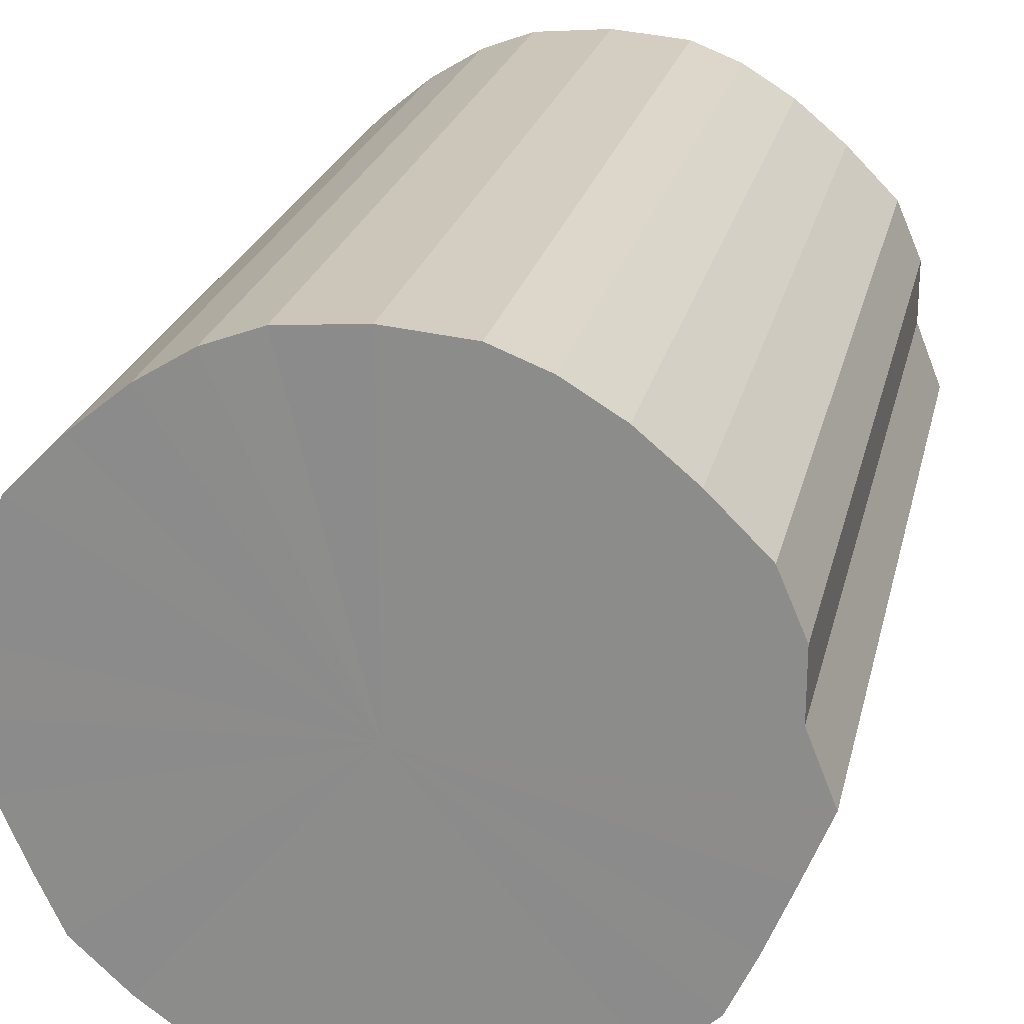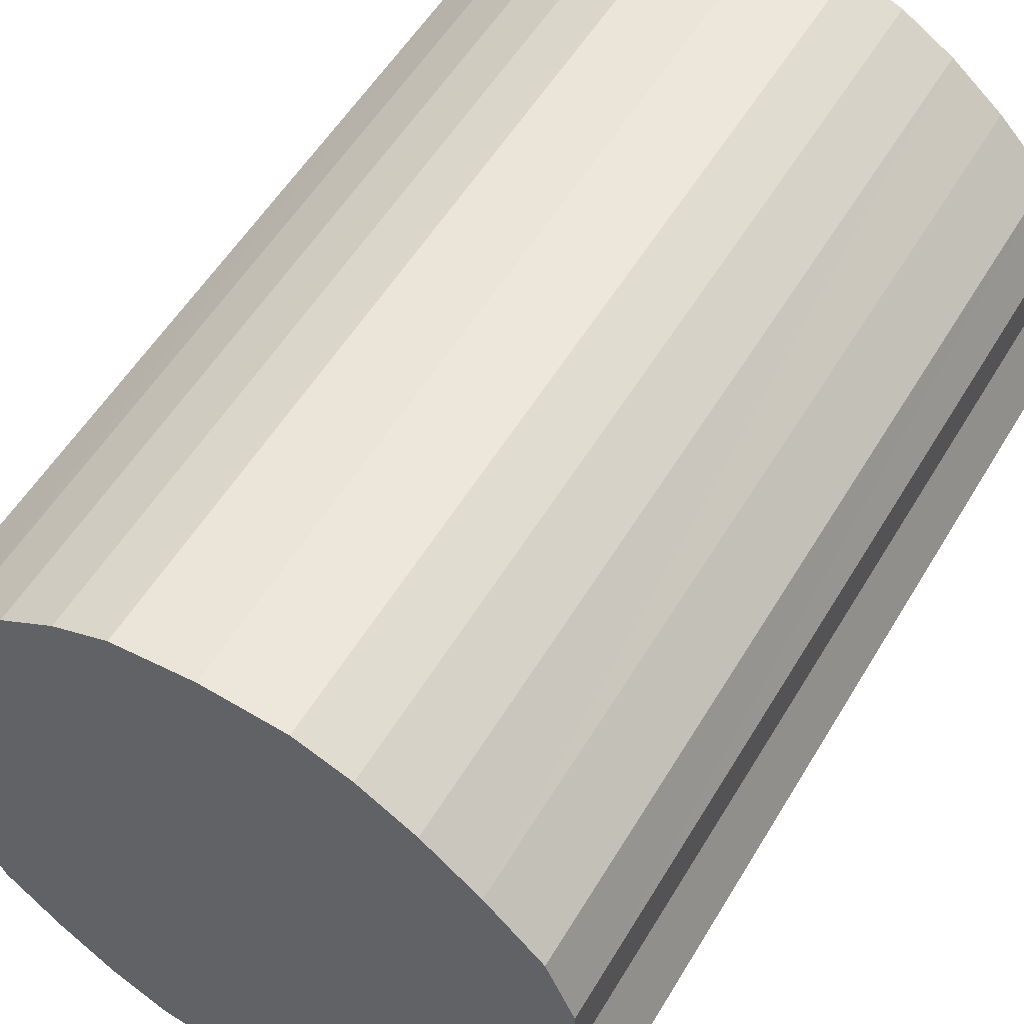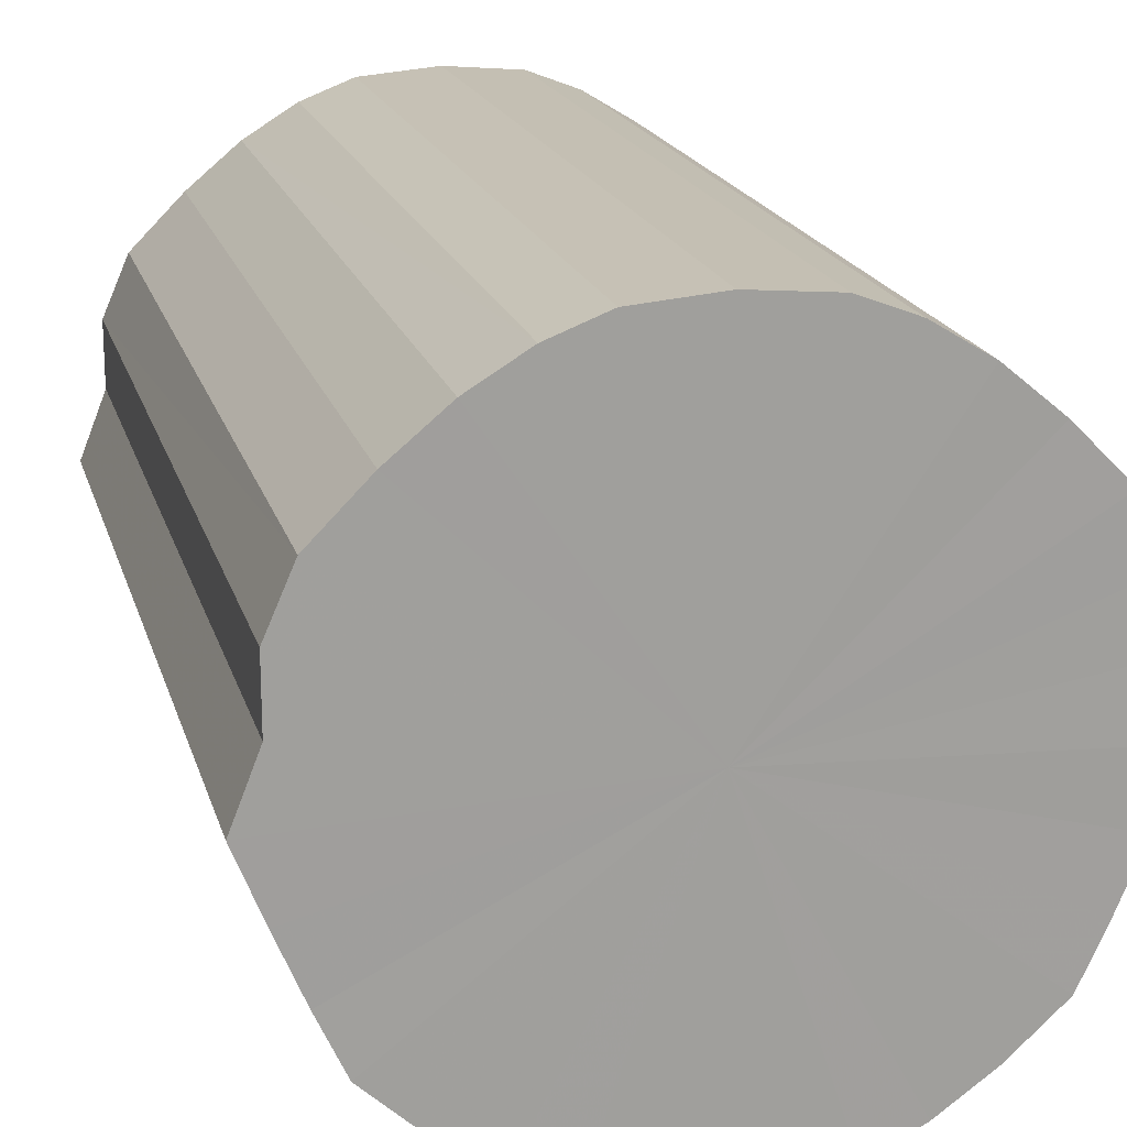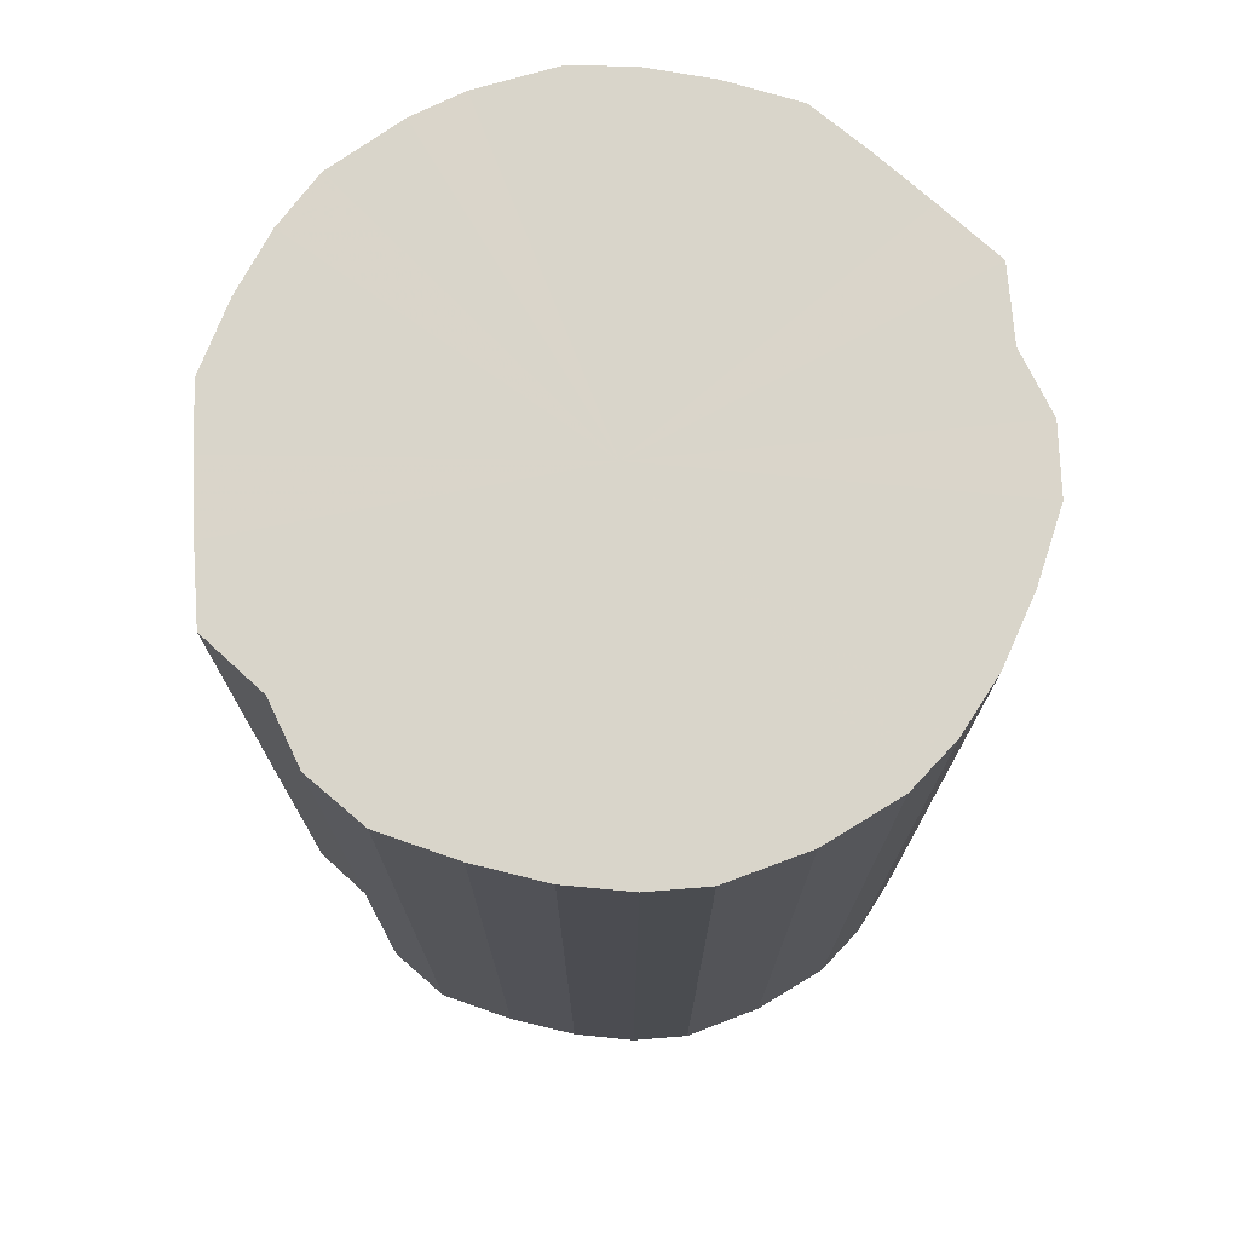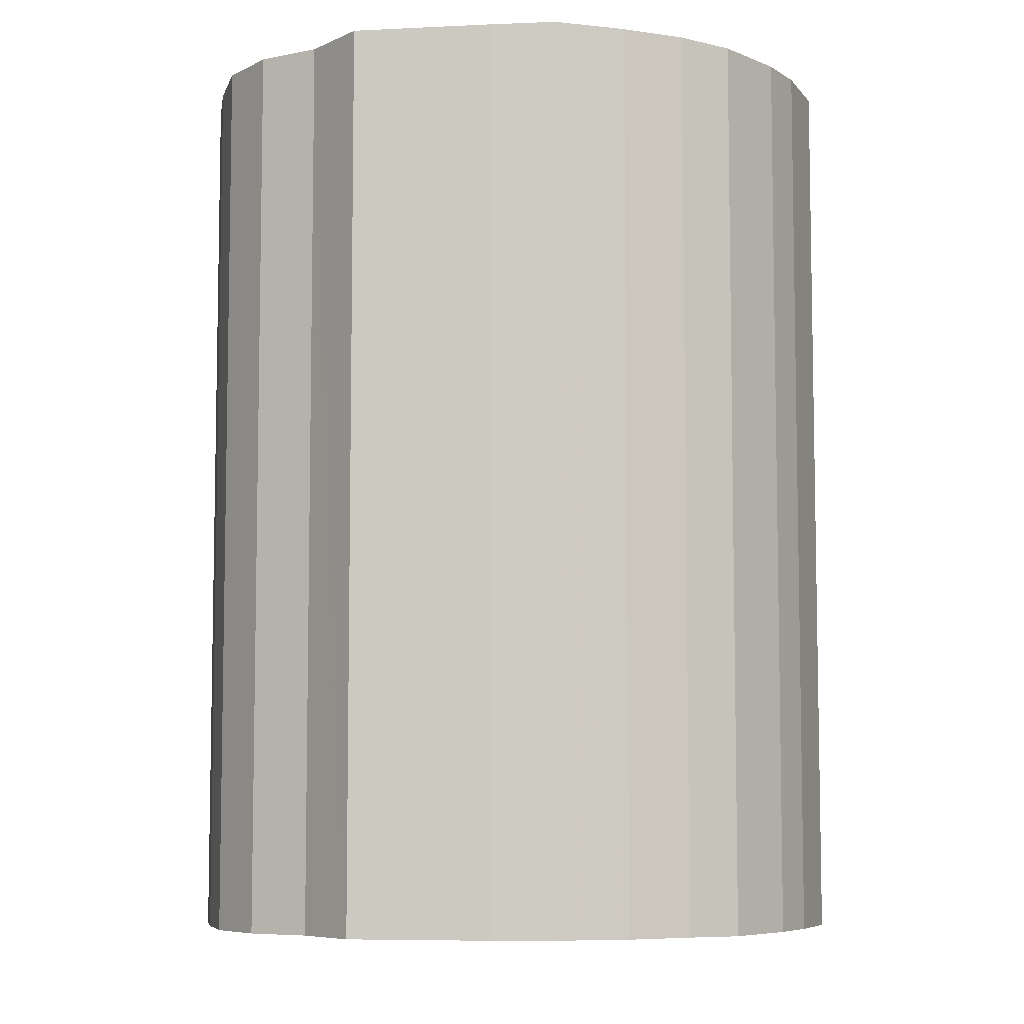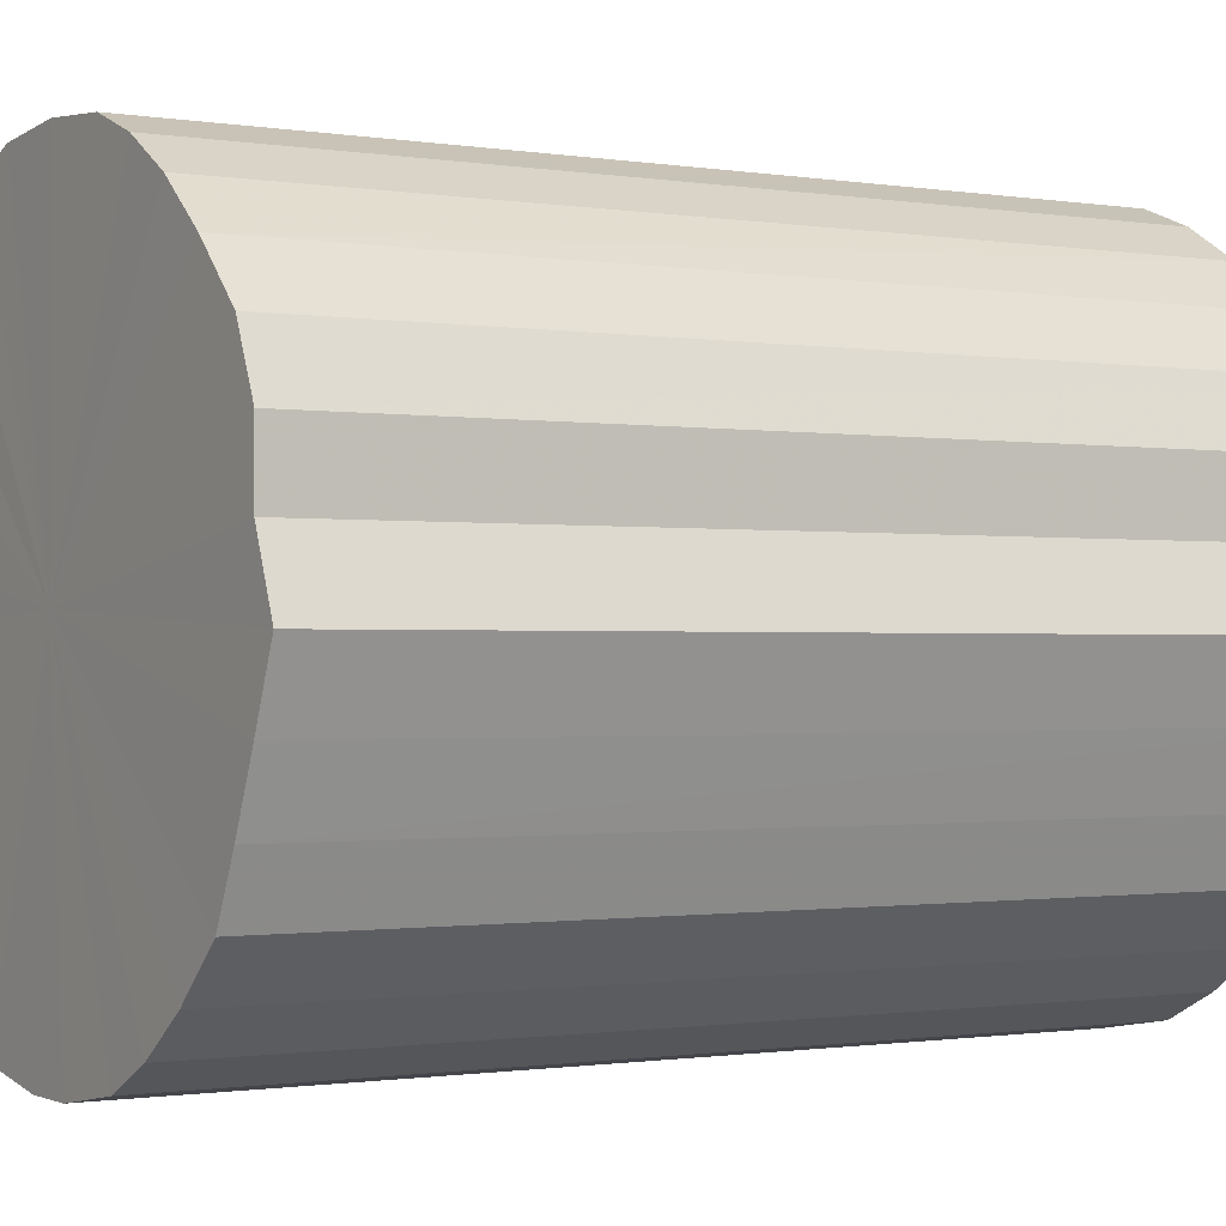
<metadata>
{"format":"obj","ext":"obj","renderer":"f3d","projection":"perspective","resolution":1024,"background":"white","views":[{"elev":23.2,"azim":-167.4,"up":"+Z"},{"elev":54.5,"azim":-149.7,"up":"+Z"},{"elev":18.5,"azim":-14.4,"up":"+Z"},{"elev":74.5,"azim":-25.9,"up":"+Y"},{"elev":-6.9,"azim":120.4,"up":"+Y"},{"elev":-0.9,"azim":-121.8,"up":"+Z"}]}
</metadata>
<code>
o 25184
v 2243 1863 11.11
v 2243 1863 11.11
v 2243 1863 11.11
v 2243 1863 11.1
v 2243 1863 11.11
v 2243 1863 11.11
v 2243 1863 11.11
v 2243 1863 11.09
v 2243 1863 11.1
v 2243 1863 11.1
v 2243 1863 11.1
v 2243 1863 11.07
v 2243 1863 11.09
v 2243 1863 11.09
v 2243 1863 11.09
v 2243 1863 11.05
v 2243 1863 11.07
v 2243 1863 11.07
v 2243 1863 11.07
v 2243 1863 11.03
v 2243 1863 11.05
v 2243 1863 11.05
v 2243 1863 11.05
v 2243 1863 11
v 2243 1863 11.03
v 2243 1863 11.03
v 2243 1863 11.03
v 2243 1863 10.98
v 2243 1863 11
v 2243 1863 11
v 2243 1863 11
v 2243 1863 10.95
v 2243 1863 10.98
v 2243 1863 10.98
v 2243 1863 10.98
v 2243 1863 10.93
v 2243 1863 10.95
v 2243 1863 10.95
v 2243 1863 10.95
v 2243 1863 10.9
v 2243 1863 10.93
v 2243 1863 10.93
v 2243 1863 10.93
v 2243 1863 10.89
v 2243 1863 10.9
v 2243 1863 10.9
v 2243 1863 10.9
v 2243 1863 10.87
v 2243 1863 10.89
v 2243 1863 10.89
v 2243 1863 10.89
v 2243 1863 10.86
v 2243 1863 10.87
v 2243 1863 10.87
v 2243 1863 10.87
v 2243 1863 10.86
v 2243 1863 10.86
v 2243 1863 10.86
v 2243 1863 10.86
v 2243 1863 10.86
v 2243 1863 10.86
v 2243 1863 10.86
v 2243 1863 11.11
v 2243 1863 11.11
v 2243 1863 11.11
v 2243 1863 11.1
v 2243 1863 11.1
v 2243 1863 11.11
v 2243 1863 11.11
v 2243 1863 11.1
v 2243 1863 11.11
v 2243 1863 11.09
v 2243 1863 11.09
v 2243 1863 11.09
v 2243 1863 11.1
v 2243 1863 11.07
v 2243 1863 11.09
v 2243 1863 11.07
v 2243 1863 11.07
v 2243 1863 11.05
v 2243 1863 11.07
v 2243 1863 11.03
v 2243 1863 11.05
v 2243 1863 11.05
v 2243 1863 11.05
v 2243 1863 11
v 2243 1863 11.03
v 2243 1863 10.98
v 2243 1863 11
v 2243 1863 11.03
v 2243 1863 11.03
v 2243 1863 10.95
v 2243 1863 10.98
v 2243 1863 10.93
v 2243 1863 10.95
v 2243 1863 11
v 2243 1863 11
v 2243 1863 10.9
v 2243 1863 10.93
v 2243 1863 10.89
v 2243 1863 10.9
v 2243 1863 10.98
v 2243 1863 10.98
v 2243 1863 10.87
v 2243 1863 10.89
v 2243 1863 10.86
v 2243 1863 10.87
v 2243 1863 10.95
v 2243 1863 10.95
v 2243 1863 10.86
v 2243 1863 10.86
v 2243 1863 10.86
v 2243 1863 10.86
v 2243 1863 10.93
v 2243 1863 10.93
v 2243 1863 10.86
v 2243 1863 10.86
v 2243 1863 10.87
v 2243 1863 10.86
v 2243 1863 10.9
v 2243 1863 10.9
v 2243 1863 10.89
v 2243 1863 10.87
v 2243 1863 10.89
v 2243 1863 10.98
v 2243 1863 11.11
v 2243 1863 11.11
v 2243 1863 11.1
v 2243 1863 11.11
v 2243 1863 11.09
v 2243 1863 11.1
v 2243 1863 11.07
v 2243 1863 11.09
v 2243 1863 11.05
v 2243 1863 11.07
v 2243 1863 11.03
v 2243 1863 11.05
v 2243 1863 11
v 2243 1863 11.03
v 2243 1863 10.98
v 2243 1863 11
v 2243 1863 10.95
v 2243 1863 10.98
v 2243 1863 10.93
v 2243 1863 10.95
v 2243 1863 10.9
v 2243 1863 10.93
v 2243 1863 10.89
v 2243 1863 10.9
v 2243 1863 10.87
v 2243 1863 10.89
v 2243 1863 10.86
v 2243 1863 10.87
v 2243 1863 10.86
v 2243 1863 10.86
v 2243 1863 10.86
v 2243 1863 10.98
v 2243 1863 11.11
v 2243 1863 11.11
v 2243 1863 11.11
v 2243 1863 11.1
v 2243 1863 11.1
v 2243 1863 11.09
v 2243 1863 11.09
v 2243 1863 11.07
v 2243 1863 11.07
v 2243 1863 11.05
v 2243 1863 11.05
v 2243 1863 11.03
v 2243 1863 11.03
v 2243 1863 11
v 2243 1863 11
v 2243 1863 10.98
v 2243 1863 10.98
v 2243 1863 10.95
v 2243 1863 10.95
v 2243 1863 10.93
v 2243 1863 10.93
v 2243 1863 10.9
v 2243 1863 10.9
v 2243 1863 10.89
v 2243 1863 10.89
v 2243 1863 10.87
v 2243 1863 10.87
v 2243 1863 10.86
v 2243 1863 10.86
v 2243 1863 10.86
v 2243 1863 10.86
f 1 2 3
f 2 4 5
f 6 1 7
f 4 8 9
f 10 6 11
f 8 12 13
f 14 10 15
f 12 16 17
f 18 14 19
f 16 20 21
f 22 18 23
f 20 24 25
f 26 22 27
f 24 28 29
f 30 26 31
f 28 32 33
f 34 30 35
f 32 36 37
f 38 34 39
f 36 40 41
f 42 38 43
f 40 44 45
f 46 42 47
f 44 48 49
f 50 46 51
f 48 52 53
f 54 50 55
f 52 56 57
f 58 54 59
f 56 60 61
f 60 58 62
f 63 64 65
f 65 66 67
f 68 69 63
f 70 71 68
f 67 72 73
f 74 75 70
f 76 77 74
f 73 78 79
f 80 81 76
f 82 83 80
f 79 84 85
f 86 87 82
f 88 89 86
f 85 90 91
f 92 93 88
f 94 95 92
f 91 96 97
f 98 99 94
f 100 101 98
f 97 102 103
f 104 105 100
f 106 107 104
f 103 108 109
f 110 111 106
f 112 113 110
f 109 114 115
f 116 117 112
f 118 119 116
f 115 120 121
f 122 123 118
f 121 124 122
f 125 126 127
f 125 128 126
f 125 127 129
f 125 130 128
f 125 129 131
f 125 132 130
f 125 131 133
f 125 134 132
f 125 133 135
f 125 136 134
f 125 135 137
f 125 138 136
f 125 137 139
f 125 140 138
f 125 139 141
f 125 142 140
f 125 141 143
f 125 144 142
f 125 143 145
f 125 146 144
f 125 145 147
f 125 148 146
f 125 147 149
f 125 150 148
f 125 149 151
f 125 152 150
f 125 151 153
f 125 154 152
f 125 153 155
f 125 156 154
f 125 155 156
f 157 158 159
f 157 160 158
f 157 159 161
f 157 162 160
f 157 161 163
f 157 164 162
f 157 163 165
f 157 166 164
f 157 165 167
f 157 168 166
f 157 167 169
f 157 170 168
f 157 169 171
f 157 172 170
f 157 171 173
f 157 174 172
f 157 173 175
f 157 176 174
f 157 175 177
f 157 178 176
f 157 177 179
f 157 180 178
f 157 179 181
f 157 182 180
f 157 181 183
f 157 184 182
f 157 183 185
f 157 186 184
f 157 185 187
f 157 188 186
f 157 187 188

</code>
